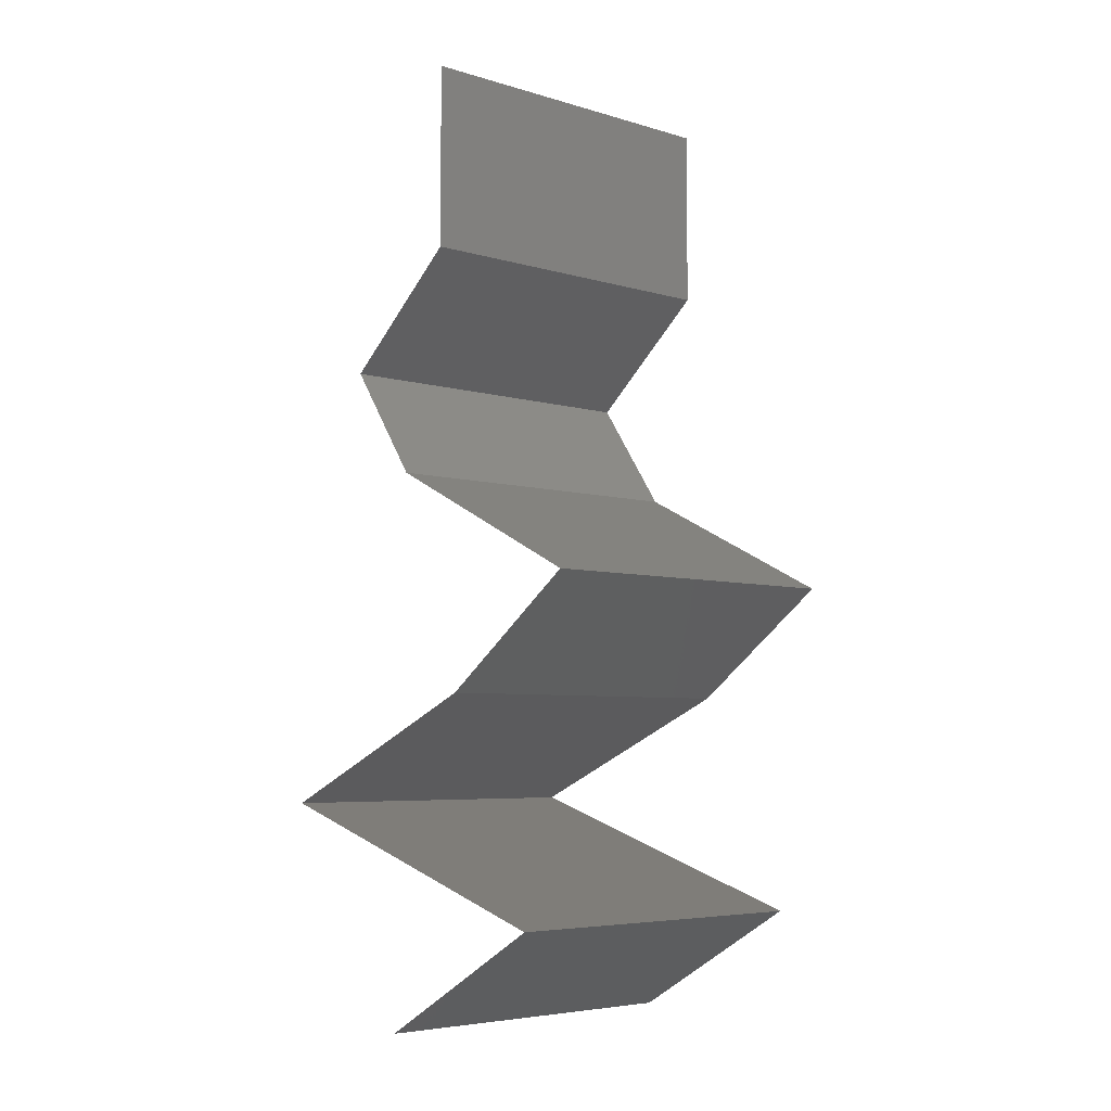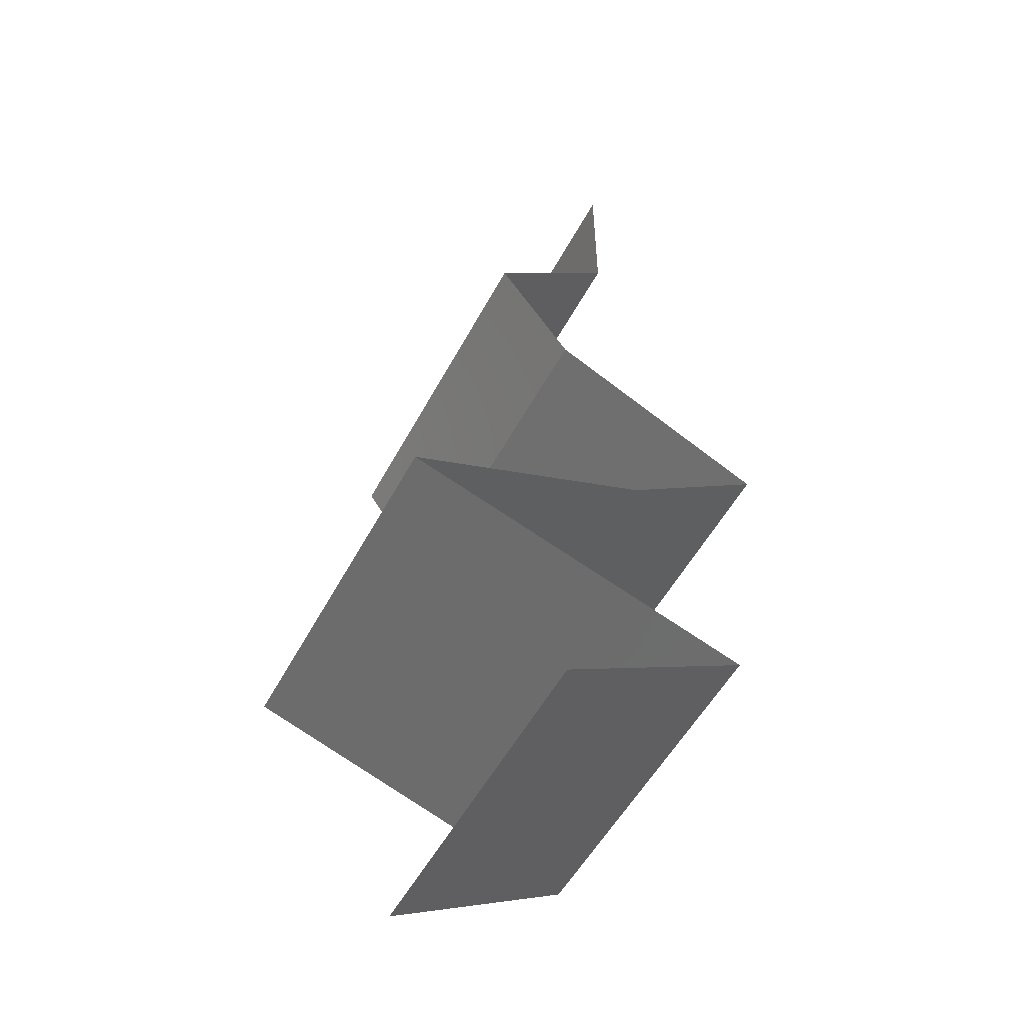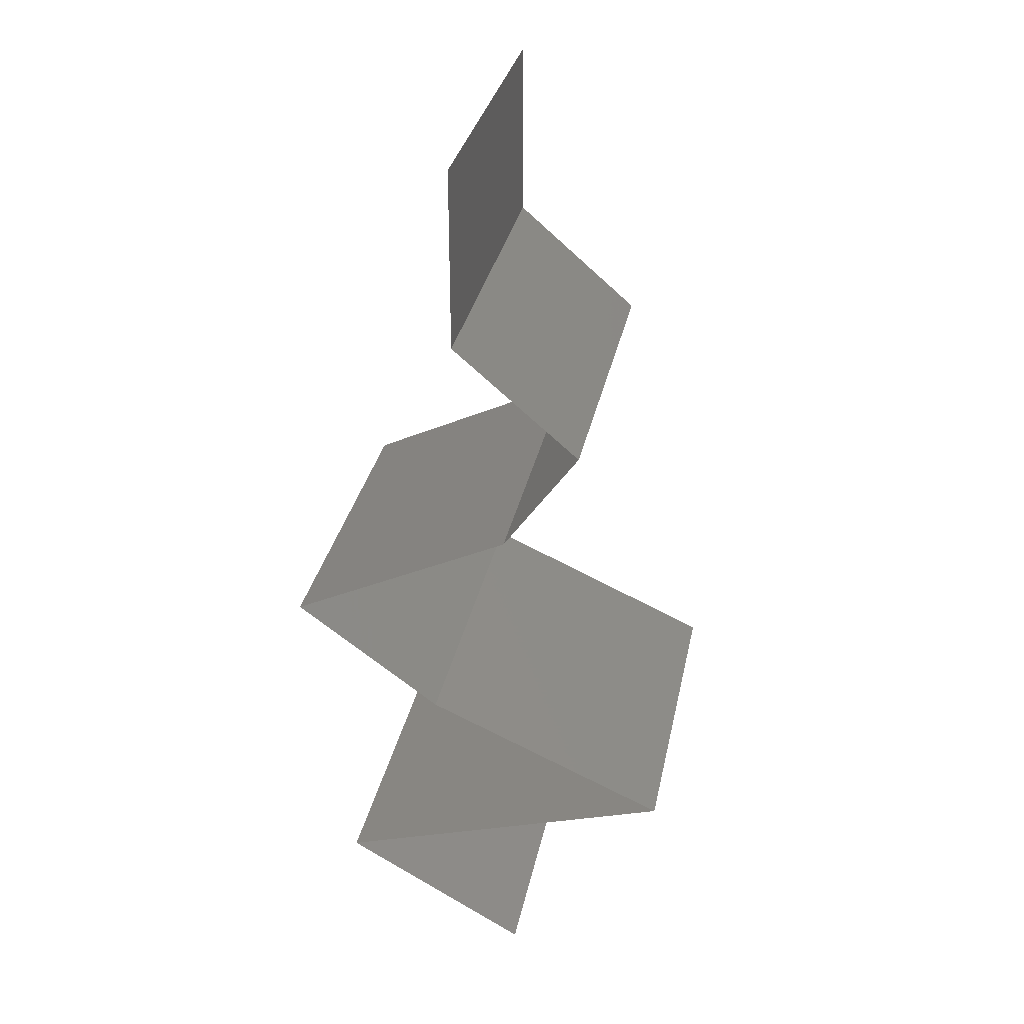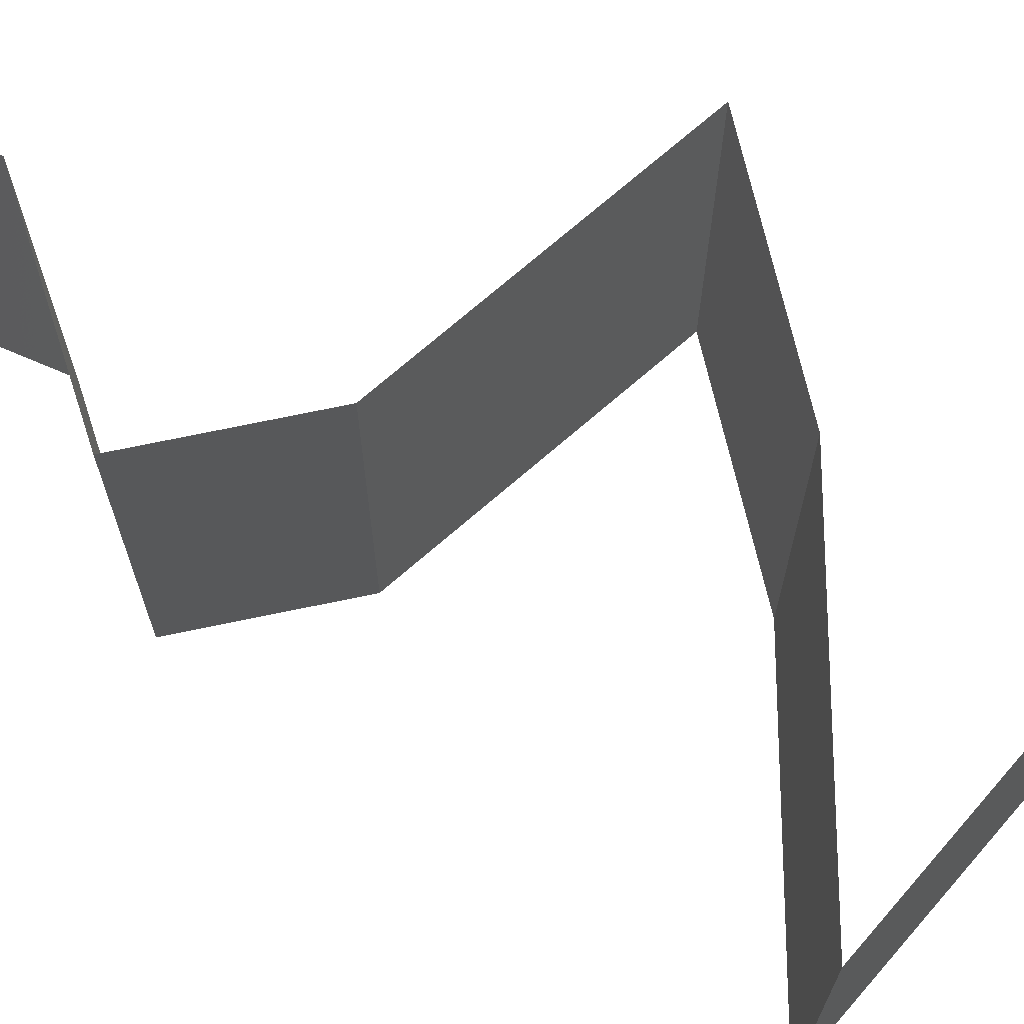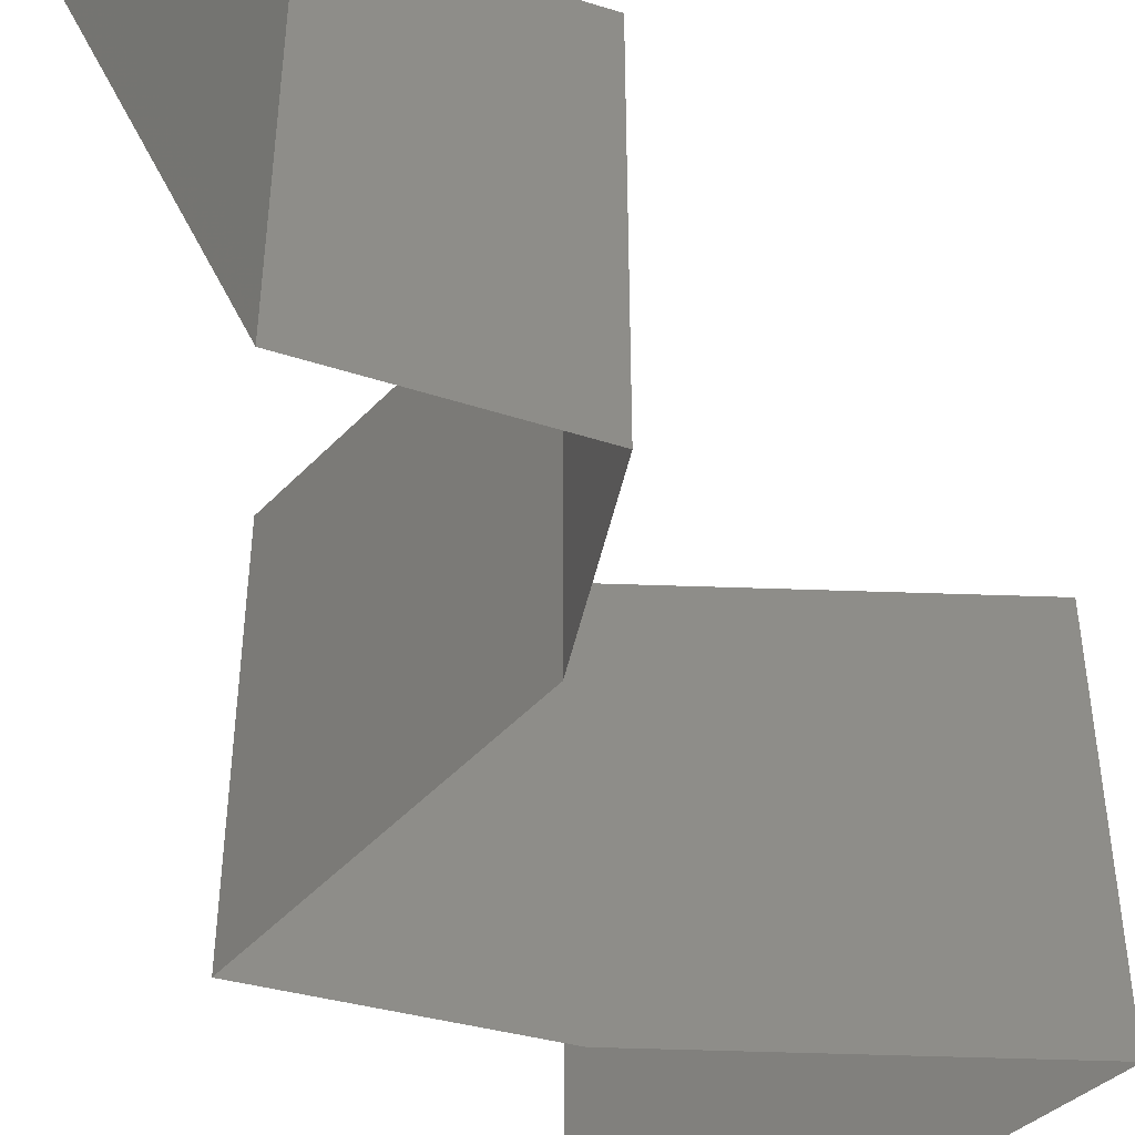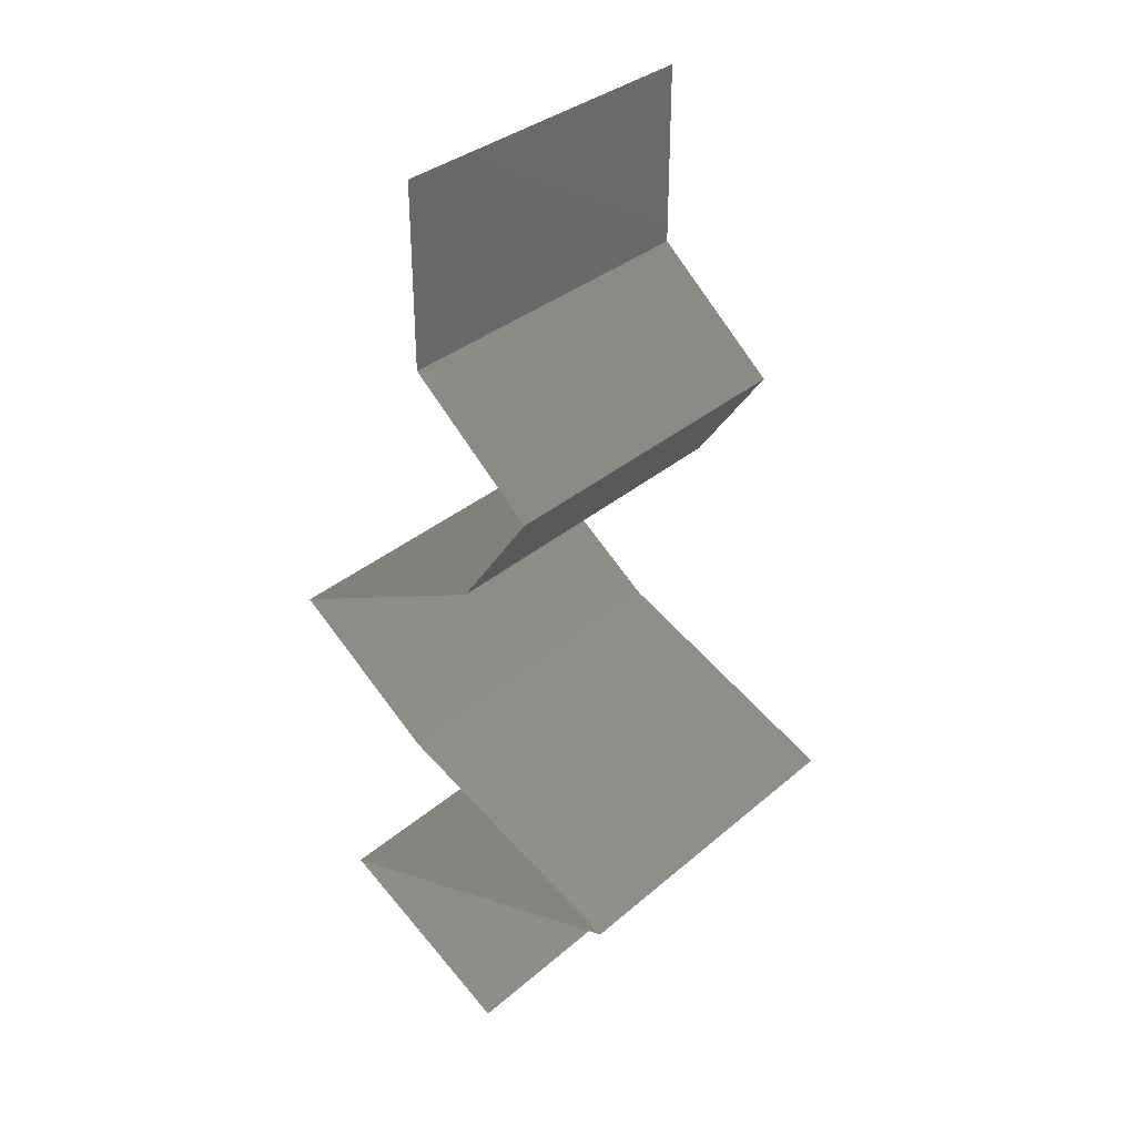
<metadata>
{"format":"stl","ext":"stl","renderer":"f3d","projection":"perspective","resolution":1024,"background":"white","views":[{"elev":-5.4,"azim":47.1,"up":"+Y"},{"elev":-54.2,"azim":-28.0,"up":"+Y"},{"elev":32.2,"azim":-168.4,"up":"+Y"},{"elev":73.2,"azim":-66.9,"up":"+Z"},{"elev":-51.0,"azim":-158.1,"up":"+Z"},{"elev":34.4,"azim":-138.8,"up":"+Y"}]}
</metadata>
<code>
# stl→obj: 55 verts, 80 faces
v 0.04 0.06 0
v 0.04 0.05483 0.005
v 0.04 0.04965 0
v 0.04 0.04965 0.02
v 0.04 0.05483 0.015
v 0.04 0.06 0.02
v 0.04 0.04965 0.01
v 0.04 0.06 0.01
v 0.0328 0.04344 0
v 0.0364 0.04655 0.005
v 0.0328 0.04344 0.01
v 0.0364 0.04655 0.015
v 0.0328 0.04344 0.02
v 0.03712 0.03724 0
v 0.03496 0.04034 0.005
v 0.03712 0.03724 0.01
v 0.03496 0.04034 0.015
v 0.03712 0.03724 0.02
v 0.04978 0.03103 0
v 0.04535 0.0332 0.005
v 0.04978 0.03103 0.01
v 0.04155 0.03507 0.015
v 0.0456 0.03308 0.015
v 0.04978 0.03103 0.02
v 0.0413 0.03519 0.005
v 0.04345 0.03414 0
v 0.04345 0.03414 0.02
v 0.04345 0.03414 0.01
v 0.04144 0.02483 0.02
v 0.04561 0.02793 0.015
v 0.04561 0.02793 0.005
v 0.04144 0.02483 0
v 0.04144 0.02483 0.01
v 0.03438 0.02168 0.00761
v 0.03448 0.02172 0
v 0.02753 0.01862 0
v 0.02753 0.01862 0.01
v 0.03657 0.02265 0.01463
v 0.03179 0.02052 0.01461
v 0.02753 0.01862 0.02
v 0.03448 0.02172 0.02
v 0.04708 0.01241 0.01
v 0.03969 0.01476 0.01231
v 0.04708 0.01241 0.02
v 0.0373 0.01552 0.02
v 0.03441 0.01644 0.007267
v 0.0373 0.01552 0
v 0.04177 0.0141 0.005456
v 0.04708 0.01241 0
v 0.03324 0.01681 0.01406
v 0.03641 0.006206 0.01
v 0.04174 0.00931 0
v 0.04174 0.00931 0.02
v 0.03641 0.006206 0
v 0.03641 0.006206 0.02
f 1 2 3
f 4 5 6
f 2 5 7
f 6 5 8
f 8 5 2
f 3 2 7
f 8 2 1
f 7 5 4
f 9 10 11
f 4 12 7
f 7 10 3
f 11 12 13
f 7 12 11
f 3 10 9
f 11 10 7
f 13 12 4
f 14 15 16
f 13 17 11
f 16 17 18
f 11 15 9
f 9 15 14
f 11 17 16
f 18 17 13
f 16 15 11
f 19 20 21
f 18 22 16
f 21 23 24
f 16 25 14
f 26 20 19
f 27 22 18
f 14 25 26
f 24 23 27
f 26 25 20
f 27 23 22
f 23 28 22
f 25 28 20
f 20 28 21
f 21 28 23
f 22 28 16
f 16 28 25
f 29 30 24
f 19 31 32
f 32 31 33
f 24 30 21
f 31 30 33
f 21 30 31
f 33 30 29
f 21 31 19
f 32 34 35
f 35 34 36
f 36 34 37
f 33 34 32
f 29 38 33
f 37 39 40
f 38 39 34
f 41 38 29
f 40 39 41
f 41 39 38
f 34 39 37
f 38 34 33
f 42 43 44
f 44 43 45
f 36 46 47
f 37 46 36
f 47 48 49
f 45 50 40
f 49 48 42
f 40 50 37
f 46 48 47
f 45 43 50
f 43 48 46
f 42 48 43
f 43 46 50
f 50 46 37
f 42 51 52
f 53 51 42
f 52 49 42
f 42 44 53
f 52 51 54
f 55 51 53

</code>
